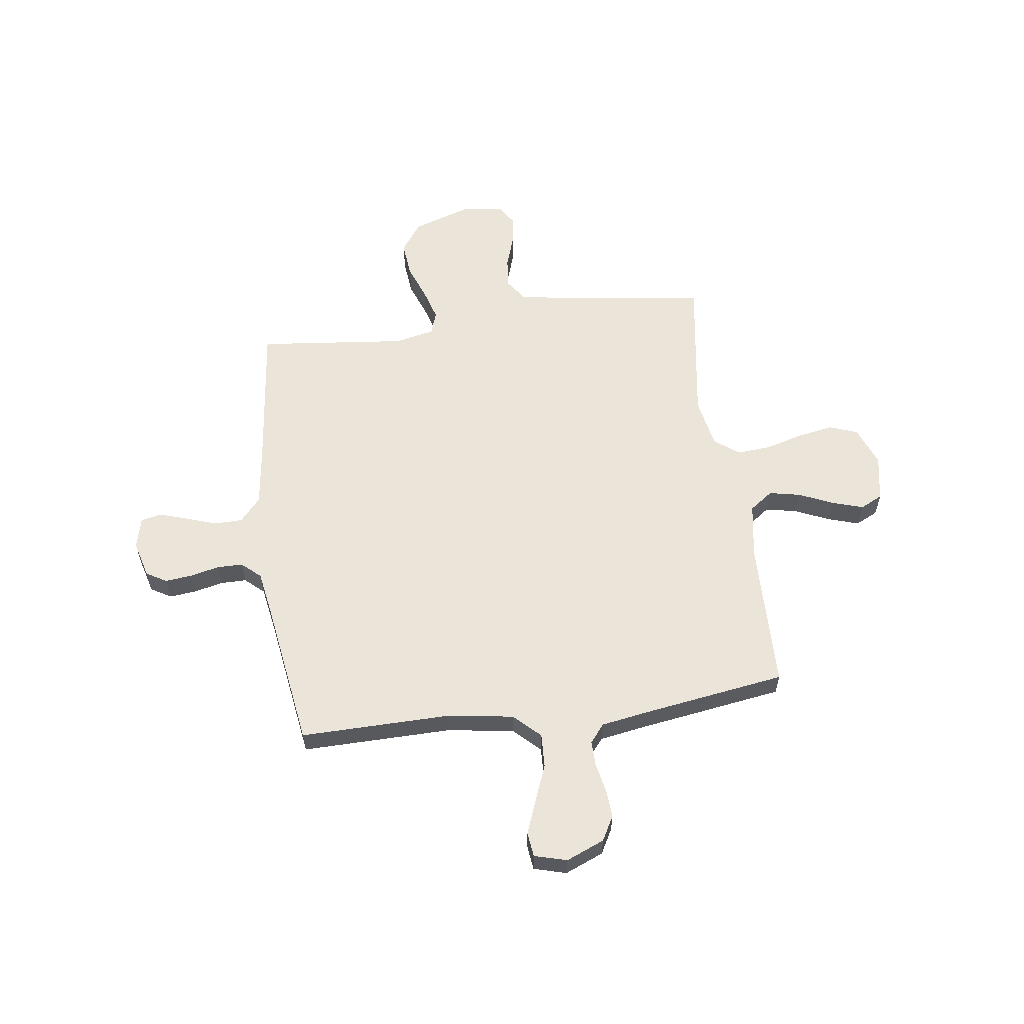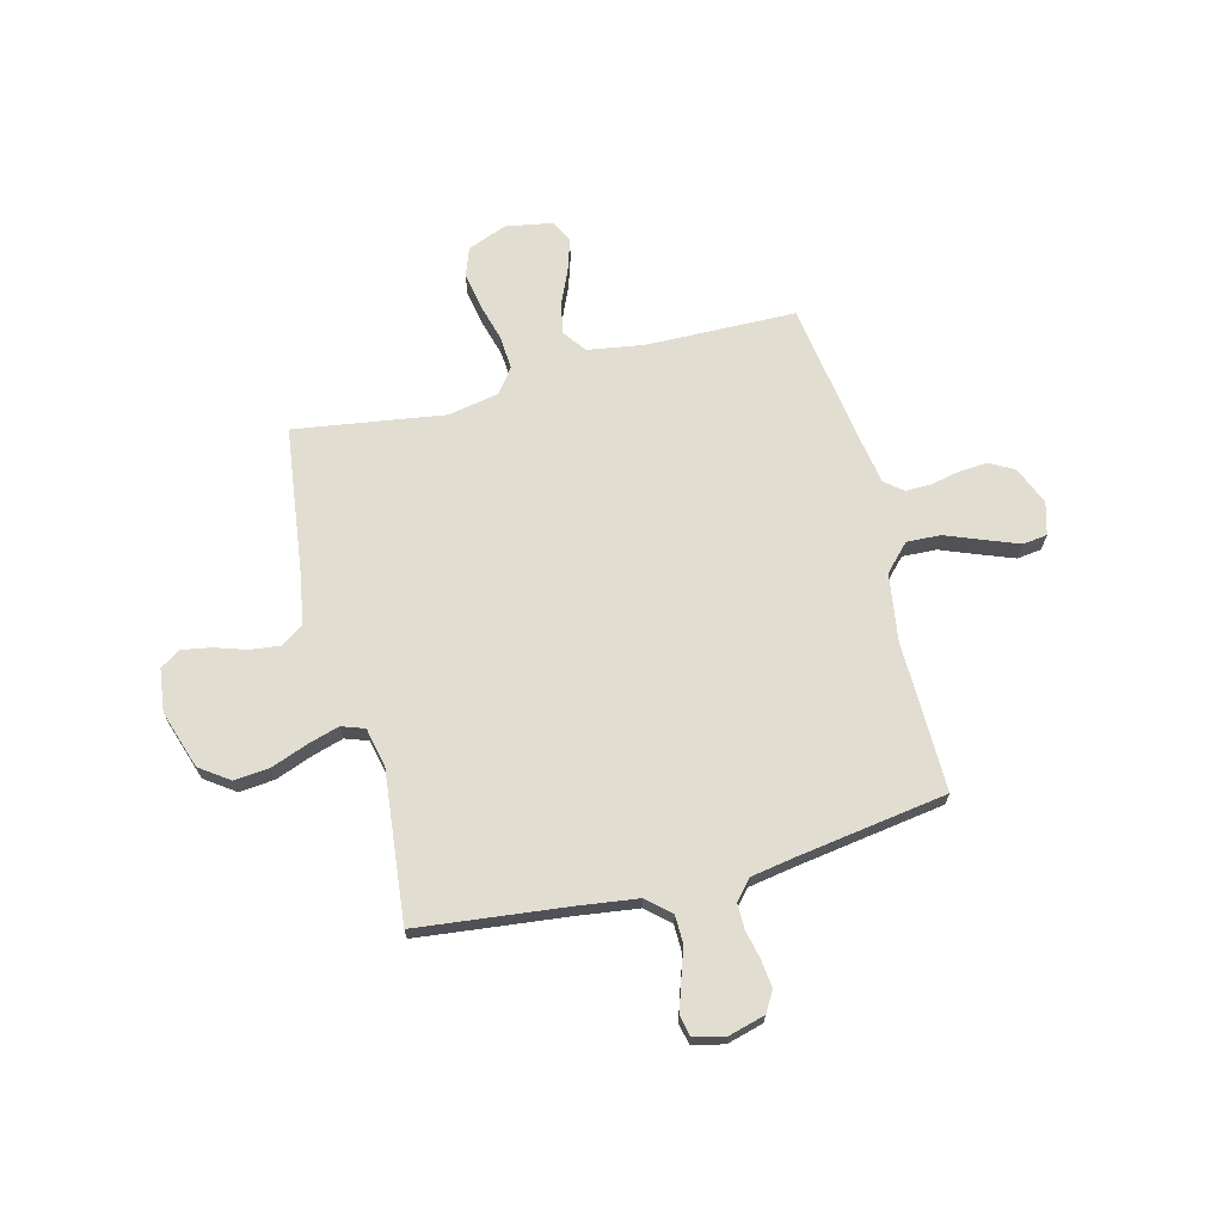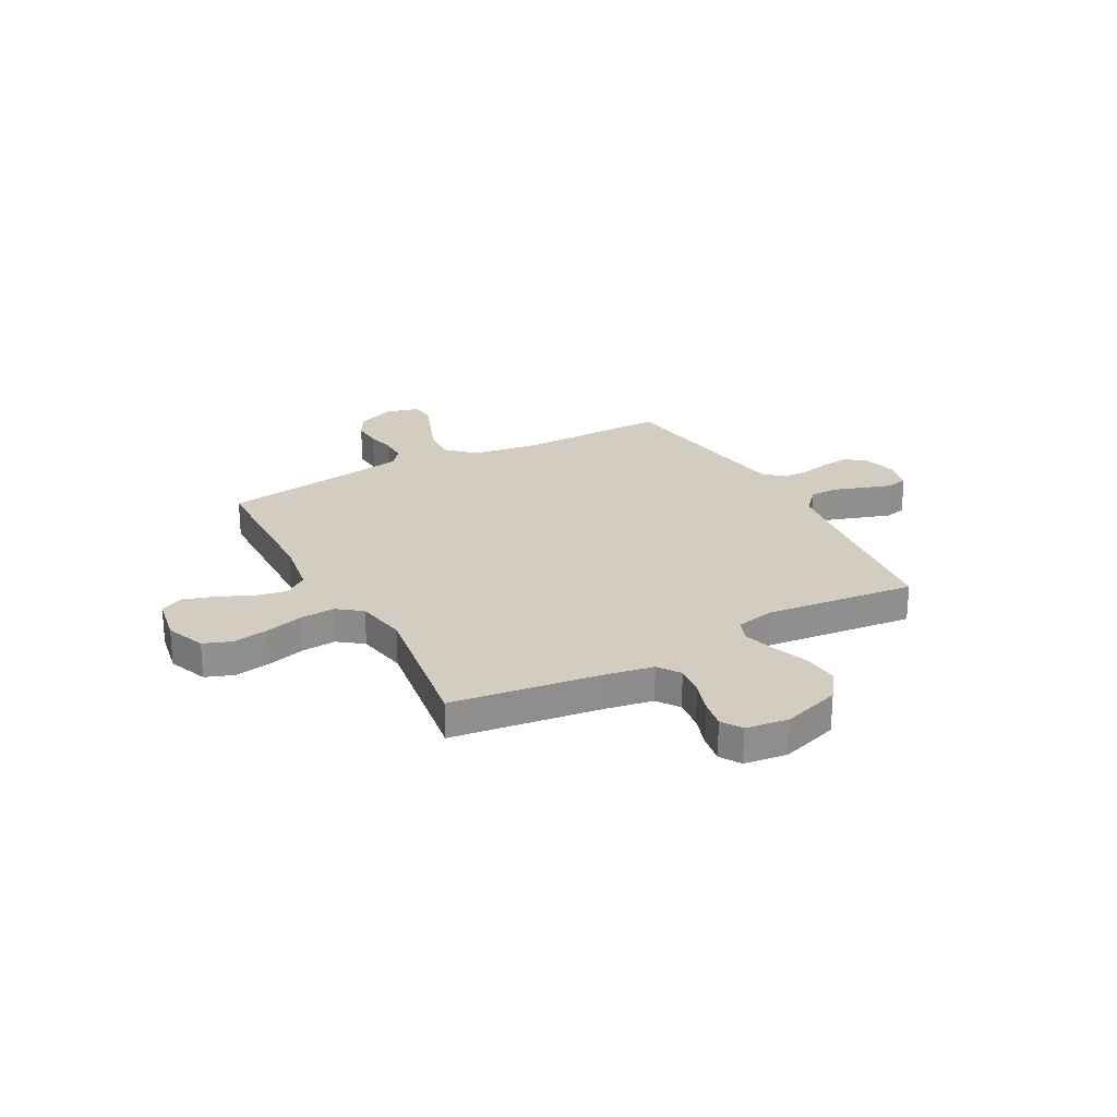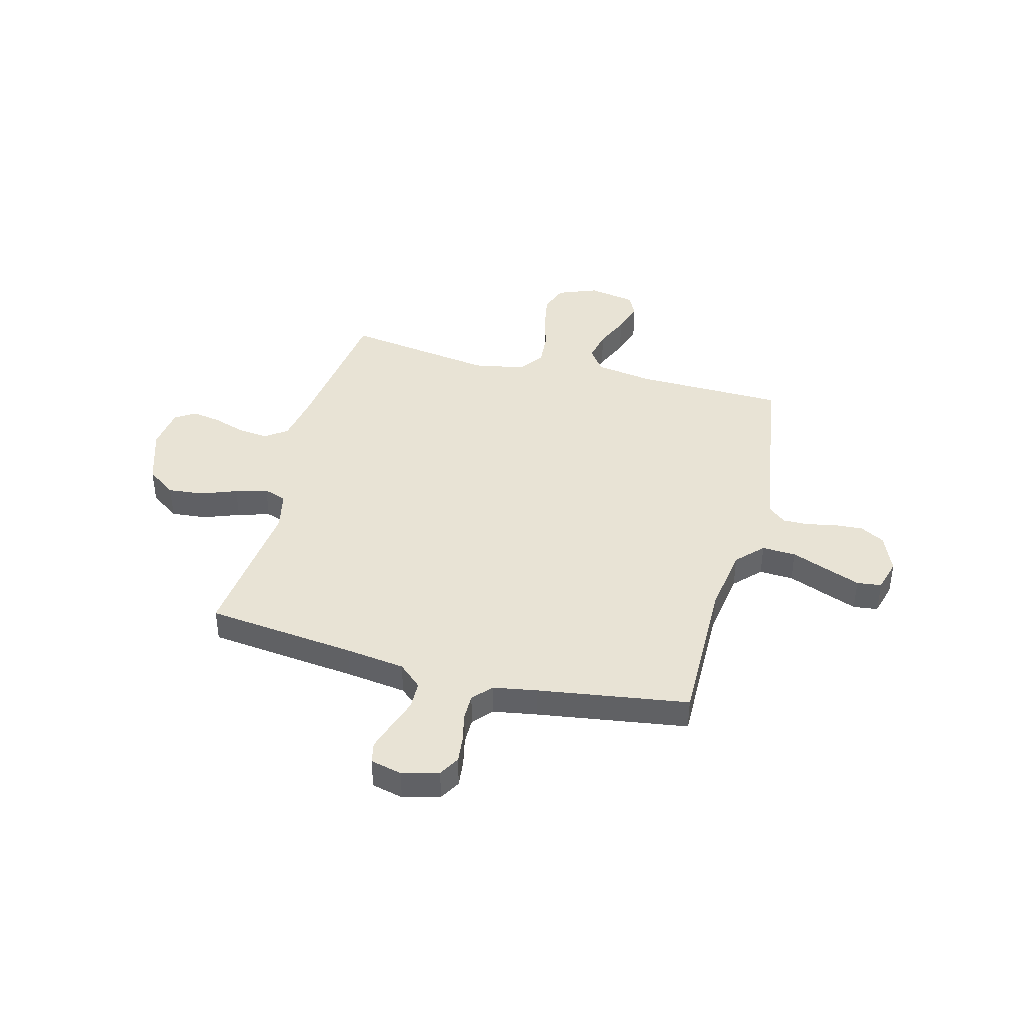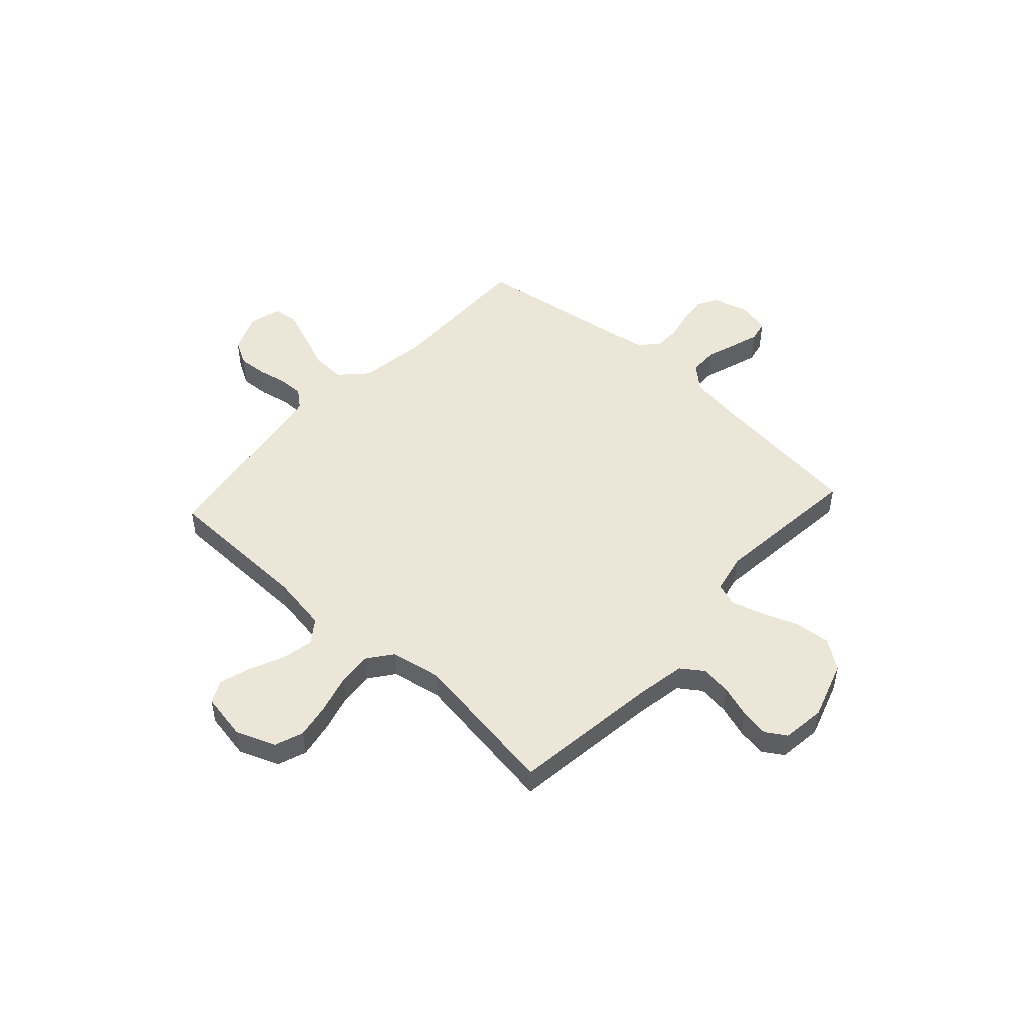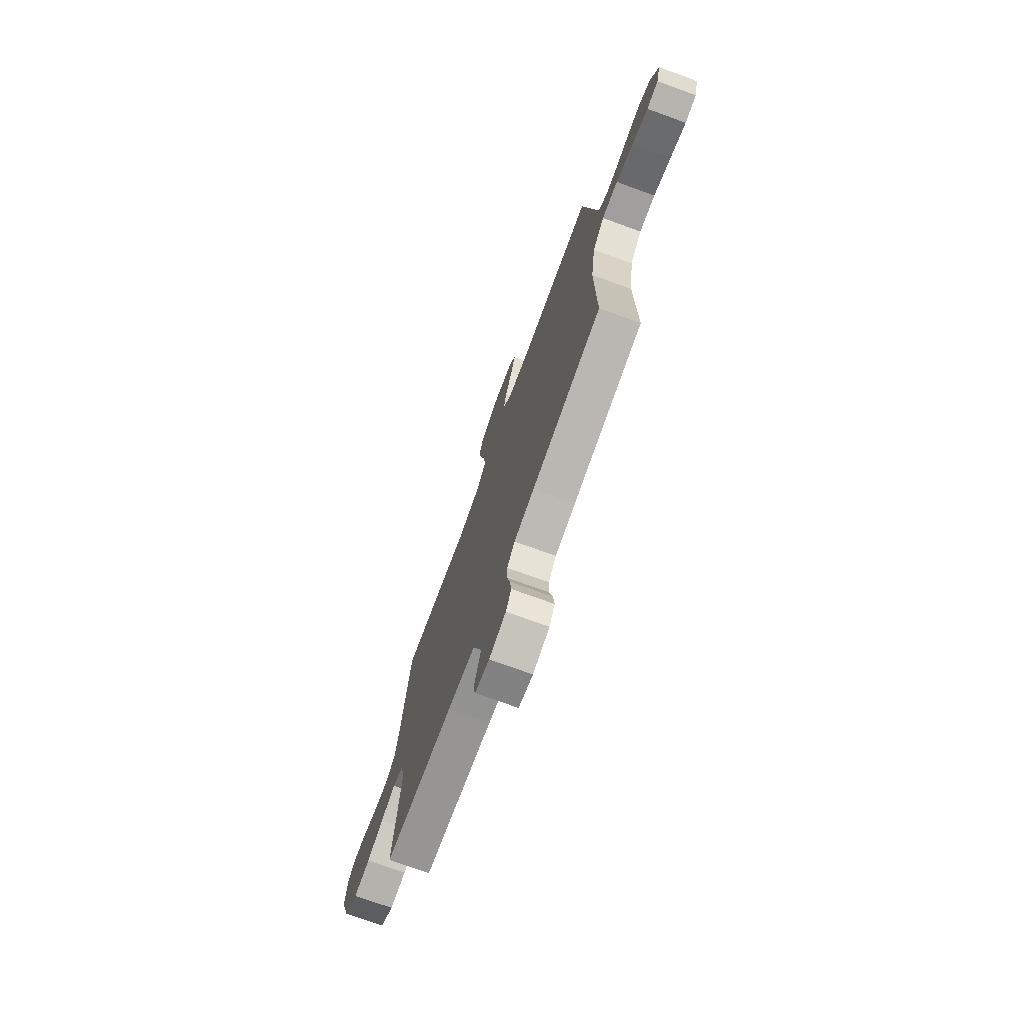
<metadata>
{"format":"obj","ext":"obj","renderer":"f3d","projection":"perspective","resolution":1024,"background":"white","views":[{"elev":58.9,"azim":-97.7,"up":"+Y"},{"elev":68.6,"azim":165.6,"up":"+Y"},{"elev":24.8,"azim":61.7,"up":"+Y"},{"elev":41.3,"azim":-165.3,"up":"+Y"},{"elev":49.5,"azim":42.4,"up":"+Y"},{"elev":-73.9,"azim":-110.0,"up":"+Z"}]}
</metadata>
<code>
v 0.5 0.07 0.5
v 0.539 0.07 0.2
v 0.556 0.07 0.105
v 0.6 0.07 0.074
v 0.661 0.07 0.081
v 0.725 0.07 0.102
v 0.783 0.07 0.112
v 0.824 0.07 0.086
v 0.835 0.07 0
v 0.797 0.07 -0.116
v 0.738 0.07 -0.158
v 0.667 0.07 -0.151
v 0.595 0.07 -0.124
v 0.531 0.07 -0.105
v 0.485 0.07 -0.121
v 0.468 0.07 -0.2
v 0.5 0.07 -0.5
v 0.2 0.07 -0.534
v 0.081 0.07 -0.55
v 0.034 0.07 -0.592
v 0.033 0.07 -0.648
v 0.054 0.07 -0.71
v 0.072 0.07 -0.766
v 0.063 0.07 -0.808
v 0 0.07 -0.823
v -0.073 0.07 -0.803
v -0.097 0.07 -0.762
v -0.091 0.07 -0.708
v -0.078 0.07 -0.65
v -0.078 0.07 -0.598
v -0.112 0.07 -0.56
v -0.2 0.07 -0.545
v -0.5 0.07 -0.5
v -0.496 0.07 -0.2
v -0.516 0.07 -0.065
v -0.566 0.07 -0.013
v -0.634 0.07 -0.016
v -0.708 0.07 -0.045
v -0.776 0.07 -0.071
v -0.825 0.07 -0.065
v -0.843 0.07 0
v -0.811 0.07 0.077
v -0.762 0.07 0.104
v -0.705 0.07 0.1
v -0.647 0.07 0.088
v -0.595 0.07 0.087
v -0.559 0.07 0.117
v -0.545 0.07 0.2
v -0.5 0.07 0.5
v -0.2 0.07 0.506
v -0.087 0.07 0.524
v -0.053 0.07 0.571
v -0.066 0.07 0.634
v -0.096 0.07 0.702
v -0.116 0.07 0.765
v -0.094 0.07 0.81
v 0 0.07 0.827
v 0.079 0.07 0.796
v 0.1 0.07 0.739
v 0.087 0.07 0.667
v 0.066 0.07 0.591
v 0.061 0.07 0.523
v 0.098 0.07 0.474
v 0.2 0.07 0.455
v 0.5 0 0.5
v 0.539 0 0.2
v 0.556 0 0.105
v 0.6 0 0.074
v 0.661 0 0.081
v 0.725 0 0.102
v 0.783 0 0.112
v 0.824 0 0.086
v 0.835 0 0
v 0.797 0 -0.116
v 0.738 0 -0.158
v 0.667 0 -0.151
v 0.595 0 -0.124
v 0.531 0 -0.105
v 0.485 0 -0.121
v 0.468 0 -0.2
v 0.5 0 -0.5
v 0.2 0 -0.534
v 0.081 0 -0.55
v 0.034 0 -0.592
v 0.033 0 -0.648
v 0.054 0 -0.71
v 0.072 0 -0.766
v 0.063 0 -0.808
v 0 0 -0.823
v -0.073 0 -0.803
v -0.097 0 -0.762
v -0.091 0 -0.708
v -0.078 0 -0.65
v -0.078 0 -0.598
v -0.112 0 -0.56
v -0.2 0 -0.545
v -0.5 0 -0.5
v -0.496 0 -0.2
v -0.516 0 -0.065
v -0.566 0 -0.013
v -0.634 0 -0.016
v -0.708 0 -0.045
v -0.776 0 -0.071
v -0.825 0 -0.065
v -0.843 0 0
v -0.811 0 0.077
v -0.762 0 0.104
v -0.705 0 0.1
v -0.647 0 0.088
v -0.595 0 0.087
v -0.559 0 0.117
v -0.545 0 0.2
v -0.5 0 0.5
v -0.2 0 0.506
v -0.087 0 0.524
v -0.053 0 0.571
v -0.066 0 0.634
v -0.096 0 0.702
v -0.116 0 0.765
v -0.094 0 0.81
v 0 0 0.827
v 0.079 0 0.796
v 0.1 0 0.739
v 0.087 0 0.667
v 0.066 0 0.591
v 0.061 0 0.523
v 0.098 0 0.474
v 0.2 0 0.455
f 59 60 61
f 58 59 61
f 57 58 61
f 56 57 61
f 55 56 61
f 54 55 61
f 53 54 61
f 52 53 61 62
f 51 52 62 63
f 48 49 50
f 50 51 63
f 48 50 63
f 47 48 63
f 43 44 45
f 42 43 45
f 41 42 45
f 40 41 45
f 39 40 45
f 38 39 45
f 37 38 45
f 36 37 45 46
f 47 63 64
f 46 47 64
f 36 46 64
f 35 36 64
f 27 28 29
f 26 27 29
f 25 26 29
f 24 25 29
f 23 24 29
f 22 23 29
f 21 22 29
f 20 21 29 30
f 19 20 30 31
f 16 17 18
f 19 31 32
f 18 19 32
f 16 18 32
f 15 16 32
f 11 12 13
f 10 11 13
f 9 10 13
f 8 9 13
f 7 8 13
f 6 7 13
f 5 6 13
f 4 5 13 14
f 3 4 14 15
f 64 1 2
f 35 64 2
f 34 35 2
f 32 33 34
f 15 32 34
f 3 15 34
f 2 3 34
f 125 124 123
f 125 123 122
f 125 122 121
f 125 121 120
f 125 120 119
f 125 119 118
f 125 118 117
f 126 125 117 116
f 127 126 116 115
f 114 113 112
f 127 115 114
f 127 114 112
f 127 112 111
f 109 108 107
f 109 107 106
f 109 106 105
f 109 105 104
f 109 104 103
f 109 103 102
f 109 102 101
f 110 109 101 100
f 128 127 111
f 128 111 110
f 128 110 100
f 128 100 99
f 93 92 91
f 93 91 90
f 93 90 89
f 93 89 88
f 93 88 87
f 93 87 86
f 93 86 85
f 94 93 85 84
f 95 94 84 83
f 82 81 80
f 96 95 83
f 96 83 82
f 96 82 80
f 96 80 79
f 77 76 75
f 77 75 74
f 77 74 73
f 77 73 72
f 77 72 71
f 77 71 70
f 77 70 69
f 78 77 69 68
f 79 78 68 67
f 66 65 128
f 66 128 99
f 66 99 98
f 98 97 96
f 98 96 79
f 98 79 67
f 98 67 66
f 1 65 66 2
f 2 66 67 3
f 3 67 68 4
f 4 68 69 5
f 5 69 70 6
f 6 70 71 7
f 7 71 72 8
f 8 72 73 9
f 9 73 74 10
f 10 74 75 11
f 11 75 76 12
f 12 76 77 13
f 13 77 78 14
f 14 78 79 15
f 15 79 80 16
f 16 80 81 17
f 17 81 82 18
f 18 82 83 19
f 19 83 84 20
f 20 84 85 21
f 21 85 86 22
f 22 86 87 23
f 23 87 88 24
f 24 88 89 25
f 25 89 90 26
f 26 90 91 27
f 27 91 92 28
f 28 92 93 29
f 29 93 94 30
f 30 94 95 31
f 31 95 96 32
f 32 96 97 33
f 33 97 98 34
f 34 98 99 35
f 35 99 100 36
f 36 100 101 37
f 37 101 102 38
f 38 102 103 39
f 39 103 104 40
f 40 104 105 41
f 41 105 106 42
f 42 106 107 43
f 43 107 108 44
f 44 108 109 45
f 45 109 110 46
f 46 110 111 47
f 47 111 112 48
f 48 112 113 49
f 49 113 114 50
f 50 114 115 51
f 51 115 116 52
f 52 116 117 53
f 53 117 118 54
f 54 118 119 55
f 55 119 120 56
f 56 120 121 57
f 57 121 122 58
f 58 122 123 59
f 59 123 124 60
f 60 124 125 61
f 61 125 126 62
f 62 126 127 63
f 63 127 128 64
f 64 128 65 1

</code>
